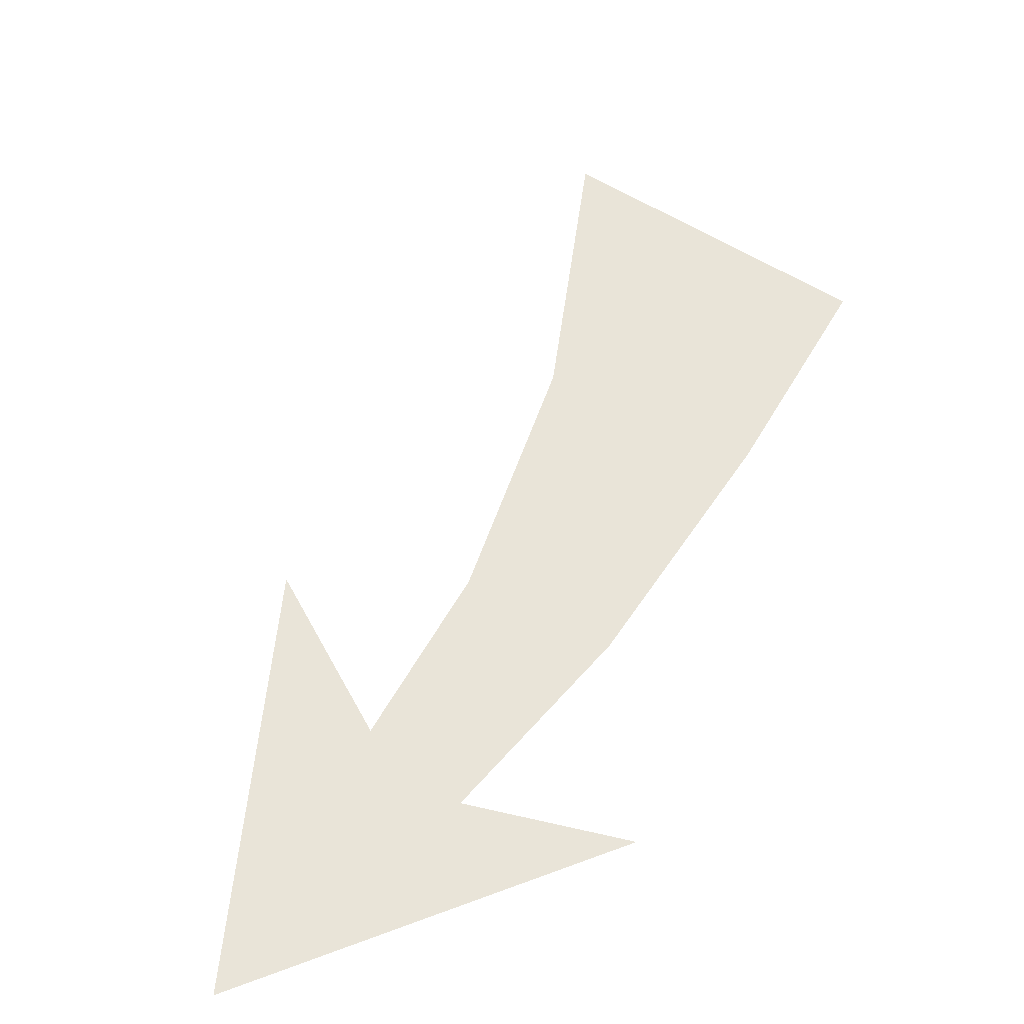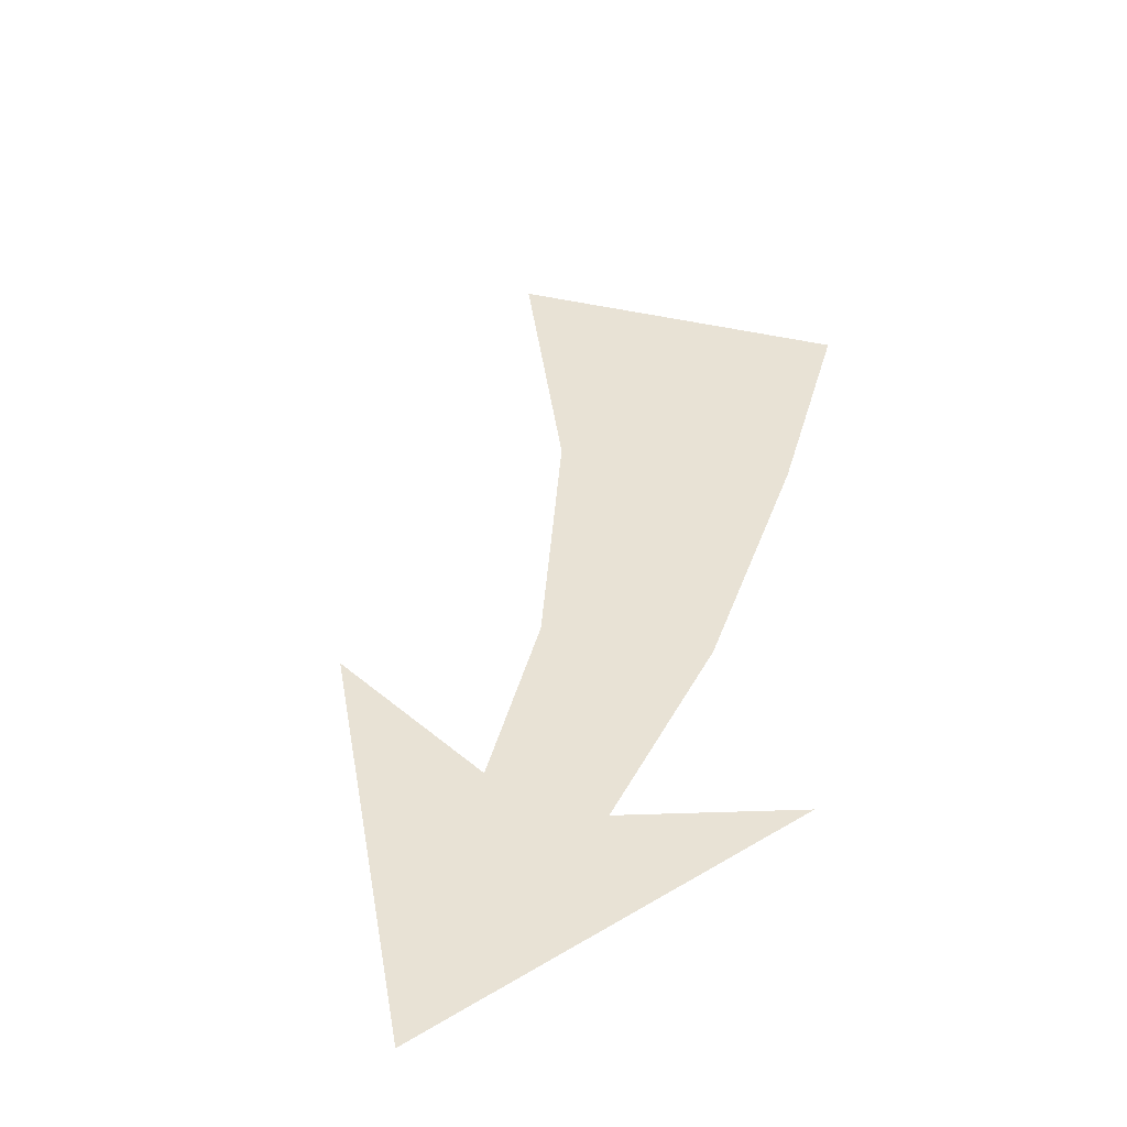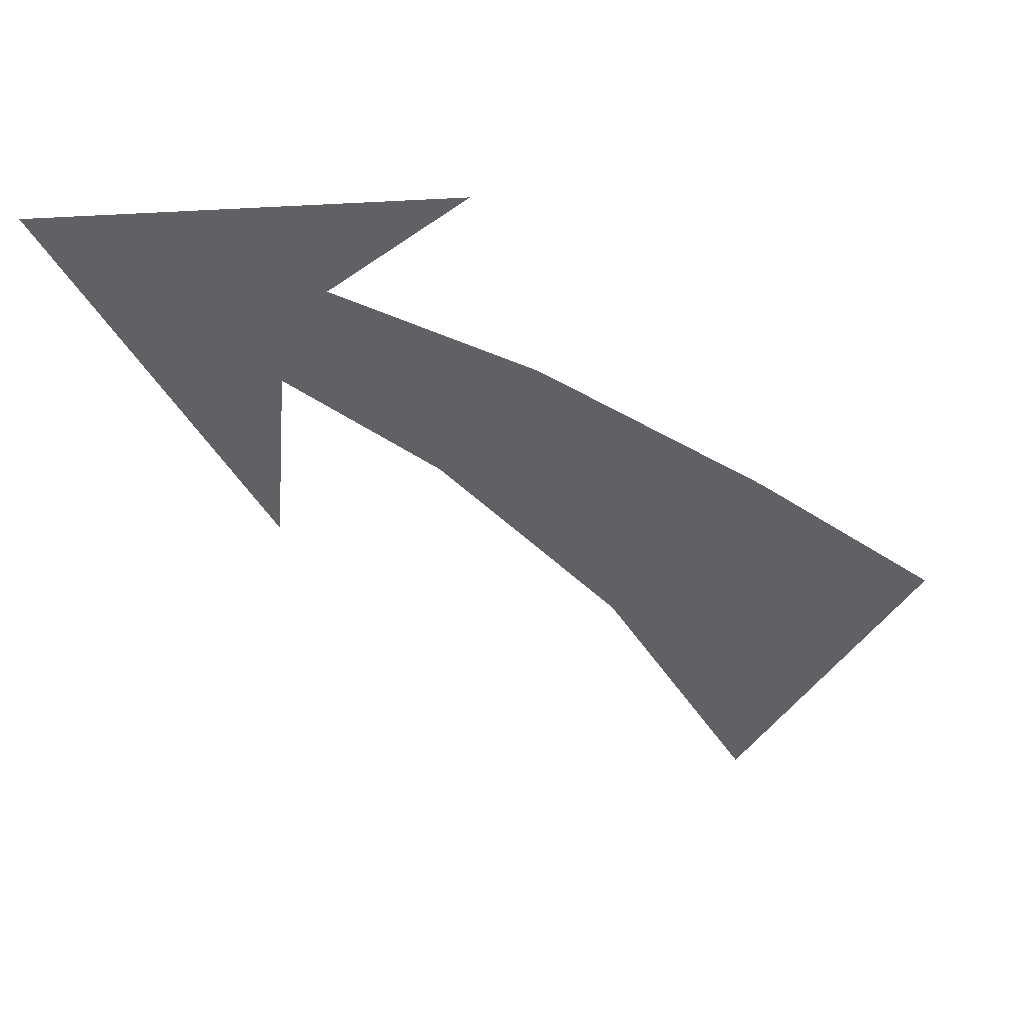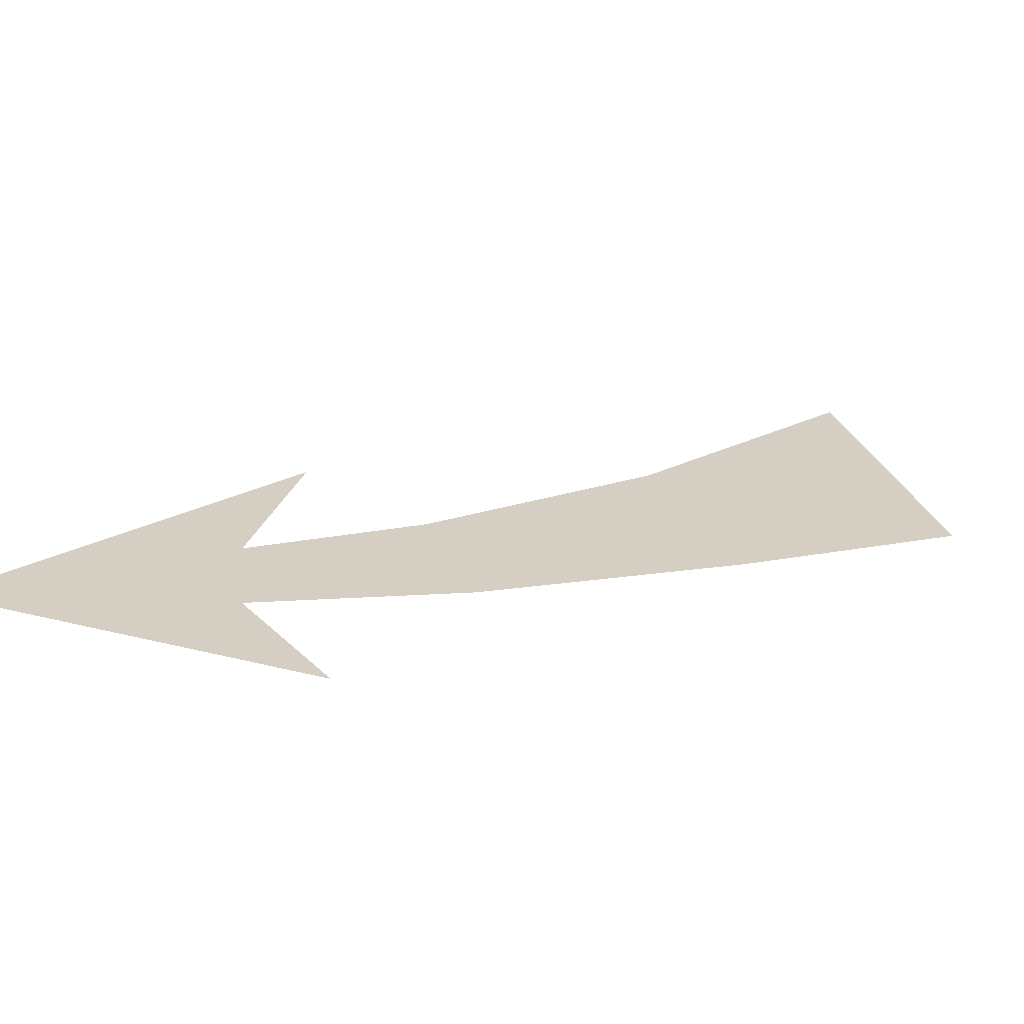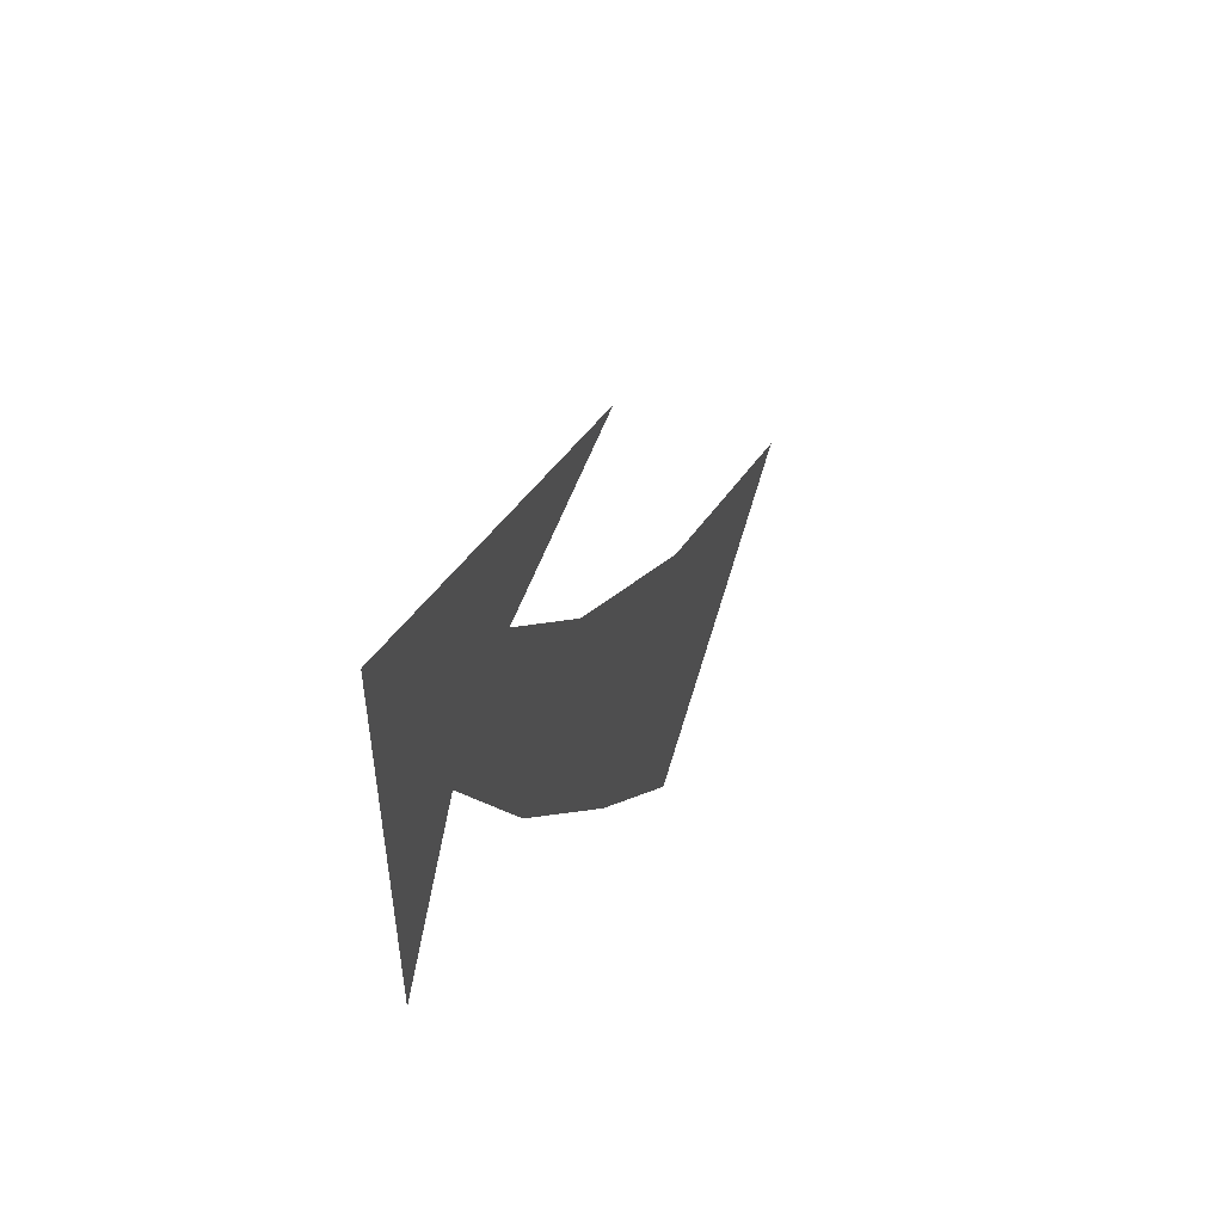
<metadata>
{"format":"obj","ext":"obj","renderer":"f3d","projection":"perspective","resolution":1024,"background":"white","views":[{"elev":60.4,"azim":70.2,"up":"+Y"},{"elev":40.7,"azim":54.7,"up":"+Y"},{"elev":-50.1,"azim":94.2,"up":"+Y"},{"elev":25.6,"azim":113.5,"up":"+Y"},{"elev":53.6,"azim":112.1,"up":"+Z"}]}
</metadata>
<code>
o if/163/40
v -52 0 -32
v -16 0 -60
v -16 0 -56
v -48 0 -32
v -16 0 -15
v -18 0 -14
v 12 0 8
v 10 0 9
v 33 0 31
v 27 0 29
v 9 0 34
v 1 0 33
v 52 0 53
v 55 0 59
v 51 0 10
v 54 0 1
v 41 0 27
v 41 0 21
v 26 0 -6
v 24 0 -4
v 3 0 -33
v 4 0 -36
f 1 2 3
f 1 3 4
f 1 4 5
f 1 5 6
f 6 5 7
f 6 7 8
f 8 7 9
f 8 9 10
f 10 9 11
f 10 11 12
f 12 11 13
f 12 13 14
f 14 13 15
f 14 15 16
f 16 15 17
f 16 17 18
f 18 17 19
f 19 17 20
f 19 20 21
f 19 21 22
f 22 21 3
f 22 3 2
f 5 4 3
f 5 3 21
f 5 21 20
f 5 20 7
f 7 20 17
f 7 17 9
f 9 17 13
f 9 13 11
f 15 13 17

</code>
